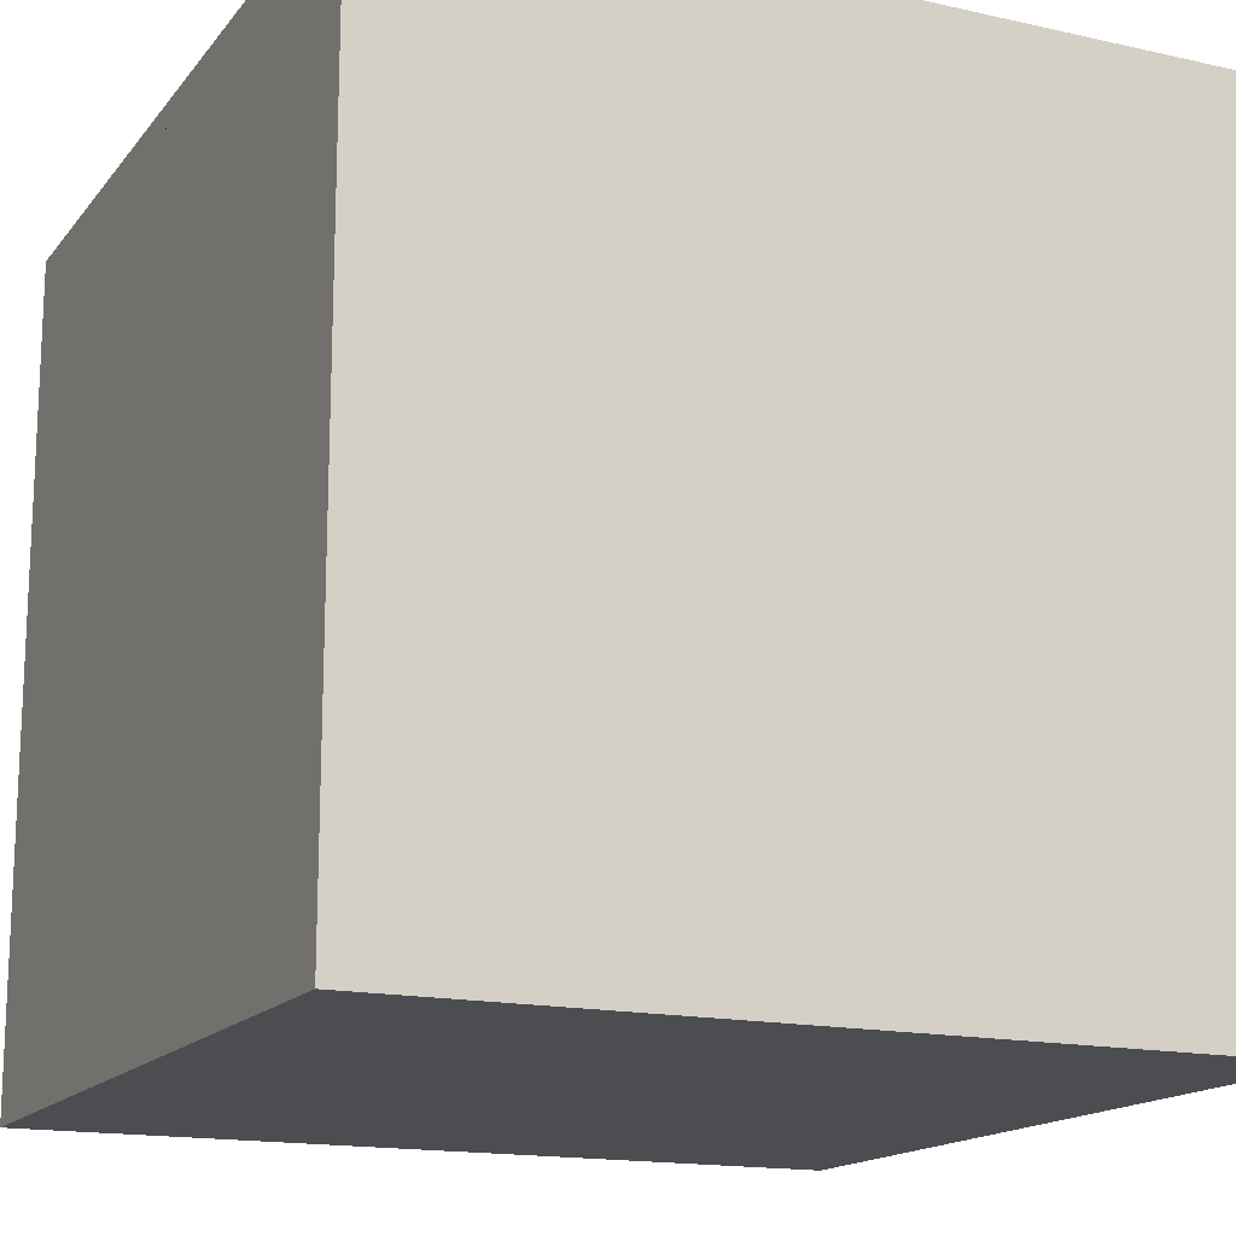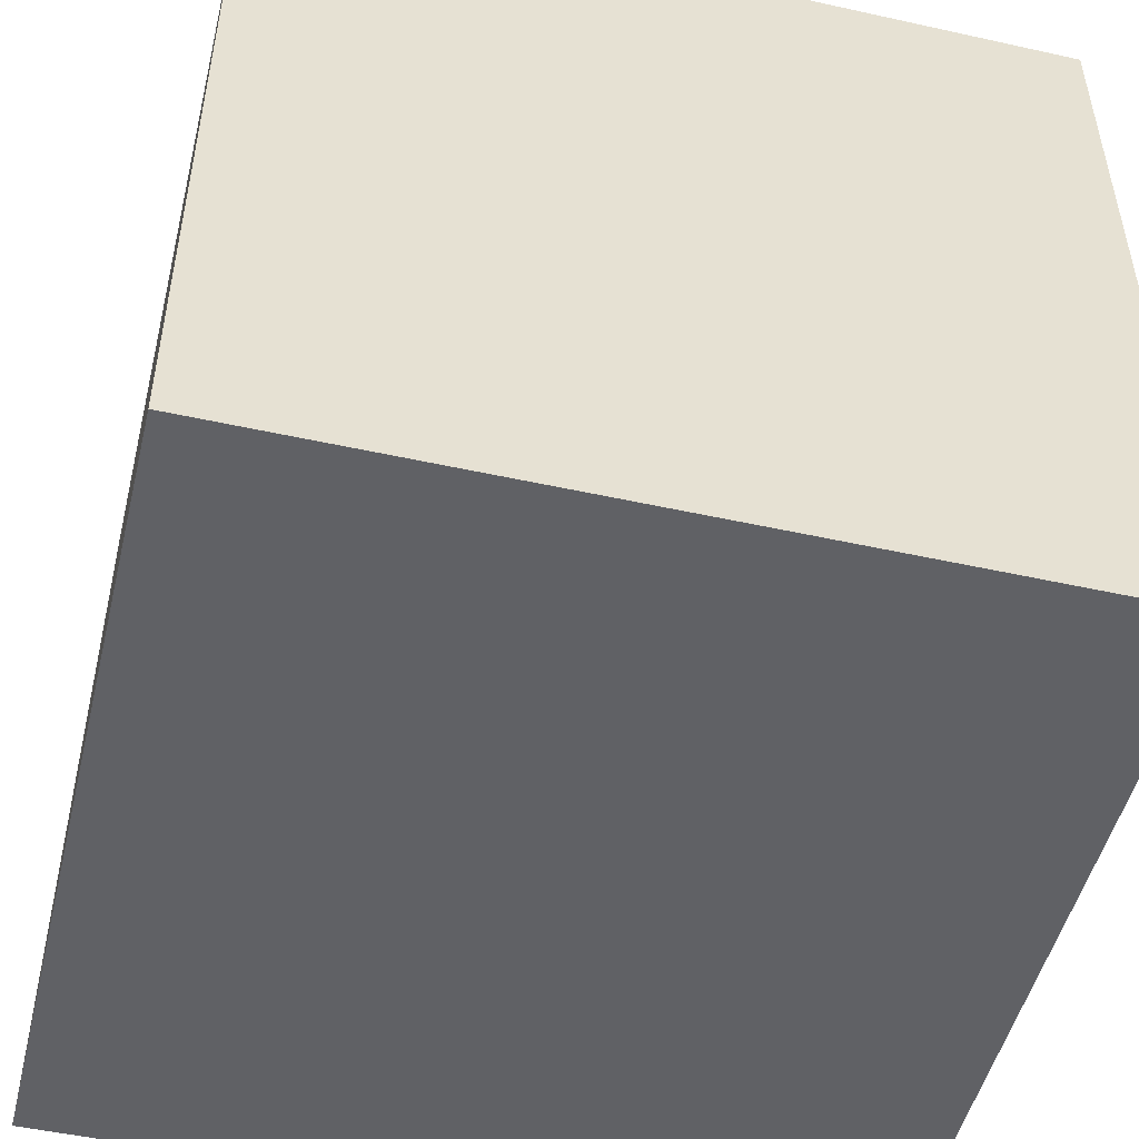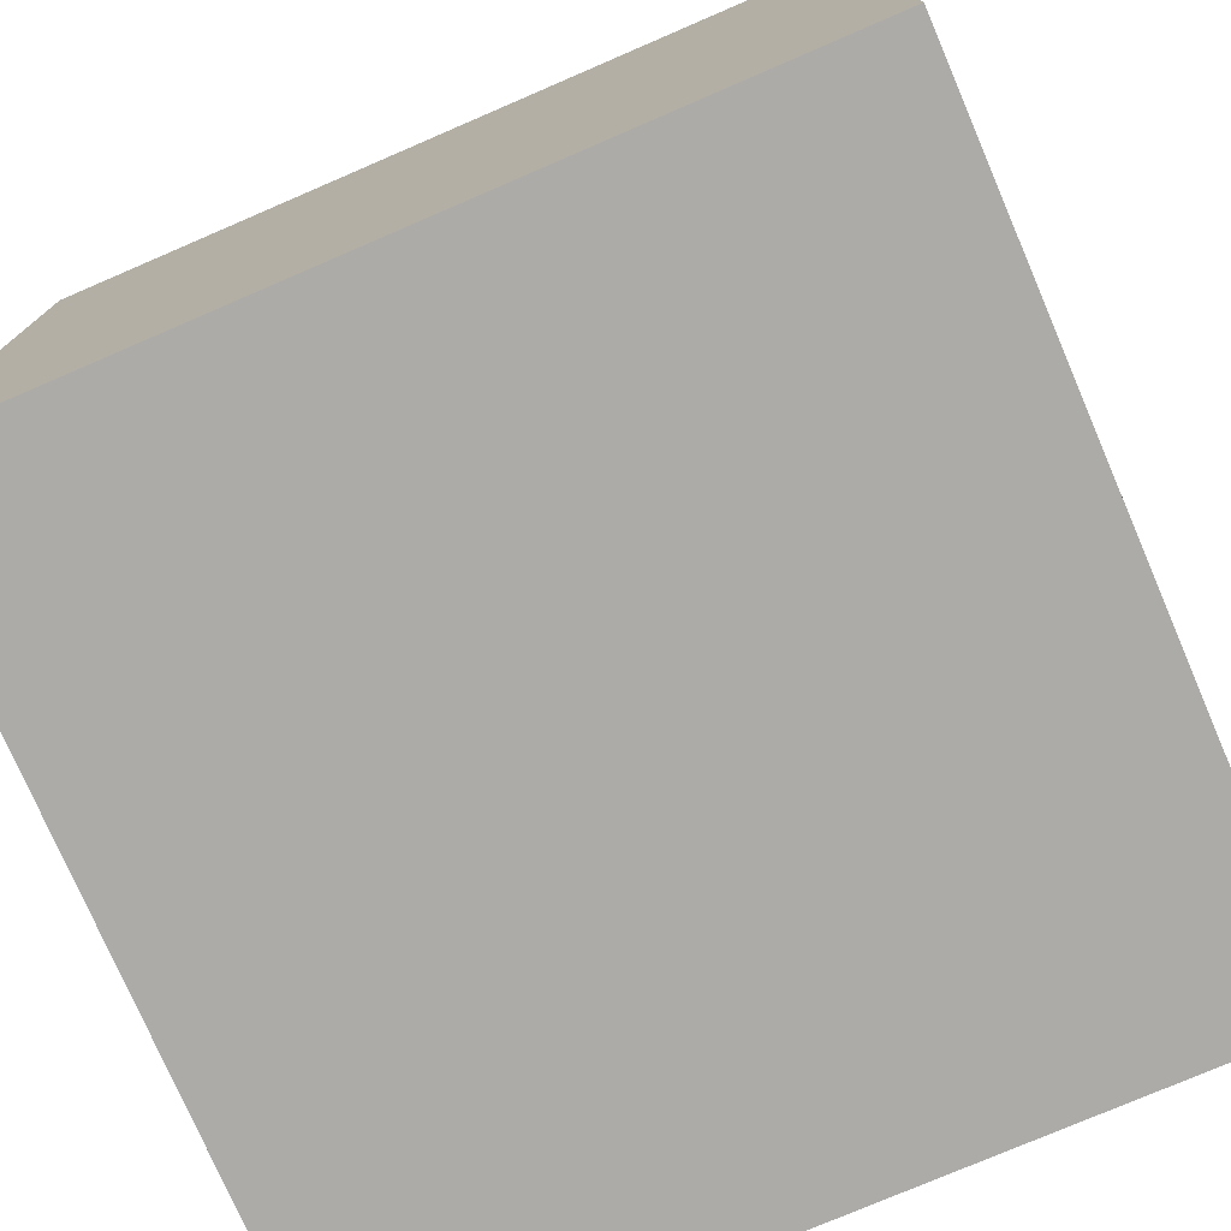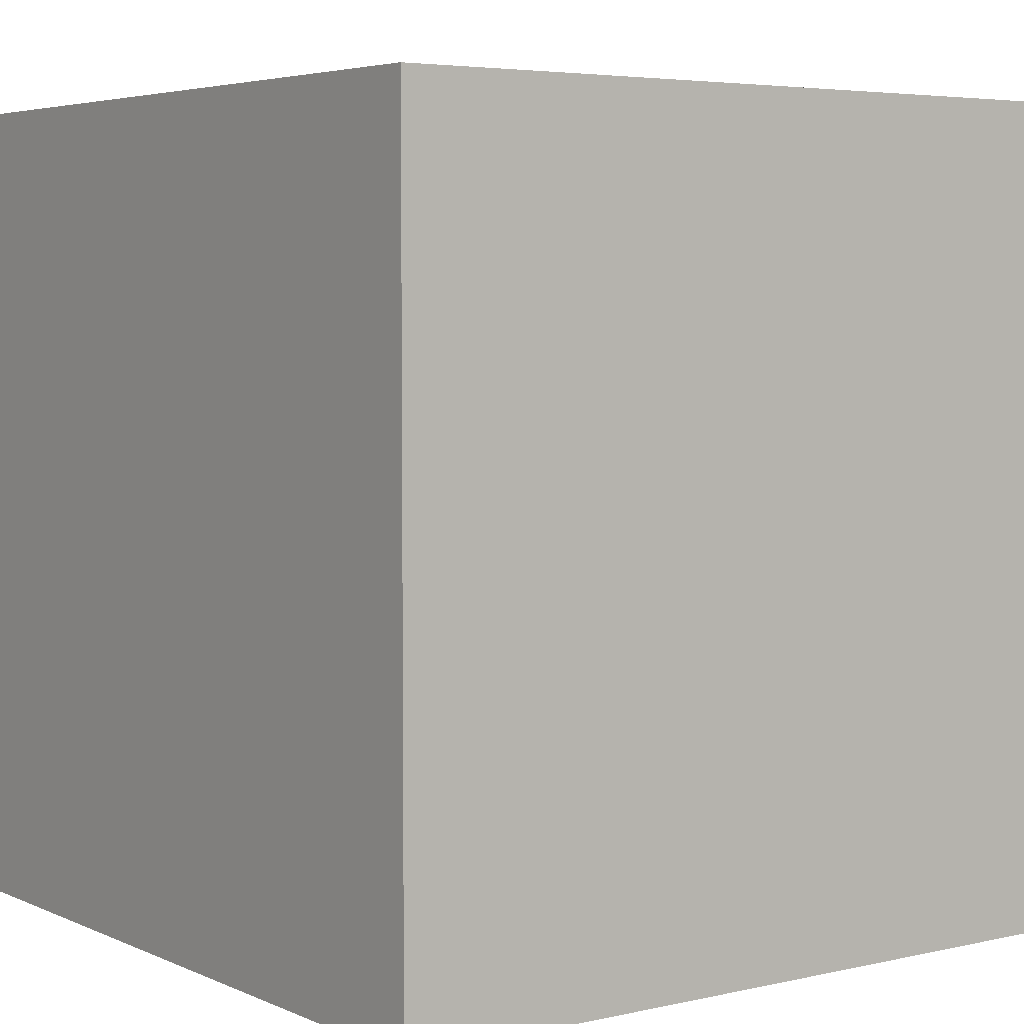
<metadata>
{"format":"obj","ext":"obj","renderer":"f3d","projection":"perspective","resolution":1024,"background":"white","views":[{"elev":-16.0,"azim":65.1,"up":"+Y"},{"elev":-49.9,"azim":166.3,"up":"+Z"},{"elev":-76.3,"azim":113.3,"up":"+Z"},{"elev":4.6,"azim":-36.1,"up":"+Y"}]}
</metadata>
<code>
o Cube.001
v 1 1 0
v 0.5 1 0.5
v 0.5 1 -0.5
v 1 1 0.5
v 1 1 1
v 0.5 1 1
v 0 1 1
v -0.5 1 1
v -1 1 0.5
v -1 1 1
v 1 1 -1
v 1 1 -0.5
v 0.5 1 -1
v 0 1 -1
v -0.5 1 0.5
v -1 1 -0.5
v -0.5 1 -0.5
v -1 1 0
v 0 1 -0.5
v -0.25 1 0
v -1 1 -1
v -0.5 1 -1
v 0 1 0
v 0 1 0.5
v -0.5 0.5 1
v 0 0.5 1
v -0.25 -0 1
v 1 -0.5 1
v 1 -1 1
v 0.5 -1 1
v 0 -1 1
v -0.5 -1 1
v -1 -0.5 1
v -1 -1 1
v 1 -0 1
v 0.5 -0.5 1
v 1 0.5 1
v 0.5 0.5 1
v -1 -0 1
v -1 0.5 1
v -0.5 -0.5 1
v 0 -0 1
v 0 -0.5 1
v -0.5 -1 -1
v -1 -1 -1
v -1 -1 -0.5
v 0 -1 -0
v -1 -1 0.5
v 1 -1 0.5
v 1 -1 -0.5
v 0.5 -1 -1
v -1 -1 -0
v -1e-06 -1 -1
v 1 -1 -1e-06
v 1 -1 -1
v -1 -0.25 -0
v -1 0 0
v -1 -0 0.5
v -1 0.5 -1
v -1 0.5 0.5
v -1 -0.5 -1
v -1 -0.5 -0.5
v -1 -0.5 0.5
v -1 0.5 -0.5
v -1 0 -1
v -1 0 -0.5
v 1 -0 0.25
v 1 0 0
v 1 -0.5 -0
v 1 0.5 0.5
v 1 0.5 -1
v 1 0.5 -0.5
v 1 -0.5 -1
v 1 -0.5 -0.5
v 1 0 -1
v 1 0.5 0
v 1 -0.5 0.5
v -0.5 0.5 -1
v 0.5 -0.5 -1
v 0 -0.25 -1
v 0 0 -1
v -0.5 0 -1
v -0.5 -0.5 -1
v 0.5 0.5 -1
v 0.5 0 -1
v 0.75 1 0.25
v 0.75 1 -0.25
v 1 1 0.25
v 0.75 1 1
v -1 1 0.75
v 1 1 -0.25
v 0.75 1 -0.5
v 0.25 1 -1
v -0.75 1 0.5
v -0.75 1 -0.25
v -0.25 1 -0.5
v -0.375 1 -0.25
v -1 0 -0.25
v -0.75 1 -1
v -0.25 0.5 1
v -0.375 0.25 1
v 0.75 -1 1
v -1 -0.75 1
v 1 0.75 1
v 0.75 0.5 1
v -0.75 0.25 1
v -1 0.75 0.75
v -0.75 -0.5 1
v -0.25 -0.5 1
v -1 -0.25 -0.75
v -1 -1 -0.75
v -1 -0.75 0.75
v 1 -1 0.75
v 1 -1 0.25
v -1 -0 0.25
v -1 0.75 -1
v -1 0.75 0.5
v -1 -0.75 -1
v -1 -0.5 -0.75
v -1 0.25 -0.25
v -1 -0.25 -1
v -1 0 -0.75
v 1 0.5 0.75
v 1 0.75 -0.5
v 1 0.75 -0.25
v 1 -0.5 -0.75
v 1 -0.25 -1
v 1 0.75 0
v 1 -0.75 0.5
v -0.75 0.25 -1
v 0.25 -0.75 -1
v -0 -0.625 -1
v -0.25 0 -1
v -0.75 -0.25 -1
v 0.25 0.25 -1
v 0.25 0 -1
v 1 -0.5 0.75
v 1 0.25 0.75
v 1 -0.75 -0.5
v -1 1 0.25
v -1 -0.5 0.75
v 0.75 -0.75 -1
v 0.5 1 0
v 0.75 1 0.5
v 0.75 -0.5 -1
v 0.25 1 1
v 0 0.5 -1
v -0.5 1 -0.75
v -0.25 1 -0.75
v 0 1 -0.75
v -0.625 1 0
v -0.25 1 -1
v 0.25 1 0.25
v 0.25 1 0.5
v -0.125 0.25 1
v 0.25 -1 1
v 0.75 -0.5 1
v 0.5 -0.75 1
v 0.75 0.75 1
v 0.25 0.5 1
v 0.25 1 0.75
v 0.25 0.25 1
v 0 -0.25 1
v -1 -1 0.75
v 0.75 -1 0.75
v 0.75 -1 -0.75
v -1 -1 -0.25
v 1 -1 -0.25
v 1 -1 -0.75
v -1 0.75 -0.5
v -1 0.75 0.25
v -1 -0.75 -0.75
v -1 -0.25 0.5
v -1 0.75 -0.25
v -1 -0.25 -0.5
v 1 -0.75 -1e-06
v 0.5 0.75 -1
v 1 -0.75 -0.75
v 1 -0.75 -0.25
v 1 -0.25 -0.75
v 1 0.5 0.25
v 1 -0.75 0.25
v -0.5 0.75 -1
v -0.25 0.25 -1
v -0.5 0.25 -1
v -0.5 -0.25 -1
v 0.25 0.75 -1
v -0.75 0.5 -1
v 1 0.75 0.25
v 1 -0.25 0.125
v -0.75 -0.75 -1
v 1 -0.25 0.375
v -0.75 -0.5 -1
v -1 -0.25 1
v 0.75 0.75 -1
v -1 -0.75 0.25
v 0.75 -0.25 -1
v 1 -0.5 -0.25
v -1 -0.375 -0.25
v -1 -0.375 0.25
v 0.75 0.25 -1
v -1 -0.125 -0.25
v -0.25 1 1
v -0.5 1 0.75
v 1 1 -0.75
v 0.75 1 -1
v 0.25 1 -0.75
v -0.25 1 0.75
v -0.75 1 0.25
v 0.25 1 -0.5
v -0.125 1 -0.25
v 0.25 1 -0.25
v 0 1 0.25
v -0.25 0.75 1
v 0 0.75 1
v -0.25 -1 1
v -0.5 -0.75 1
v 0.75 -0.25 1
v 0.5 0.75 1
v 0.25 0.75 1
v -0.5 0.5 1
v -0.5 0.75 1
v -0.25 -0.75 1
v -0.125 -0 1
v -0.125 -0.25 1
v -0.25 -0.75 -1
v 0.75 -1 -1
v -1 -0 0.75
v -1 0.25 0.75
v -1 -0.25 0.75
v -1 0.5 -0.75
v -1 0.25 -1
v 1 -0 0.625
v 1 -0 0.125
v -1 0.75 1
v 1 0.25 0.375
v 1 0.75 -1
v 1 0.5 -0.75
v 1 -0.75 -1
v 1 0.25 -1
v 1 0.25 0.125
v 1 -0.25 0.75
v 0.5 1 -0.75
v 0.5 -0.75 -1
v 0.25 -0.375 -1
v 0.75 0.5 -1
v 0.75 0 -1
v 0.5 -0.25 -1
v 1 0.25 0
v 0 0.25 1
v 0 1 0.75
v 1 0 -0.5
v -0.75 0.75 -1
v -0.375 1 0.25
v -0.25 1 0.5
v -1 0.25 0.25
v -0.25 0.75 -1
v 0.25 -1 -1
v 0 1 -0.25
v 1 1 0.75
v 0.75 1 0.75
v 0.5 1 0.75
v -0.75 1 0.75
v -0.75 1 1
v 0 -0.125 -1
v 0.75 1 -0.75
v -0.75 1 -0.5
v -1 1 -0.25
v -1 1 -0.75
v -0.75 1 -0.75
v -0.125 1 0
v -0.125 1 0.25
v 1 -0.75 1
v 0.75 -0.75 1
v 0.25 -0.125 -1
v -0.75 -0.75 1
v -0.75 -1 1
v 1 -0.25 1
v 1 0.75 0.75
v 0.5 -0 1
v -0.75 0.75 1
v 0.25 -0.25 1
v 0.25 -0.5 1
v -0.75 -1 -1
v -0.75 -1 -0.75
v -0.75 -1 0.75
v 1 -0.75 0.75
v -1 -1 0.25
v -0.25 -1 -1
v -1 -0.625 -0
v -1 -0.125 -0
v -1 -0.125 0.25
v -1 0.75 -0.75
v -1 0.5 0.75
v -1 -0.75 -0.5
v -1 -0.75 -0.25
v -1 -0.75 0.5
v -1 0.5 0
v -1 0.25 -0.75
v -1 0.25 -0.5
v 1 -0.25 -0
v 1 0.75 0.5
v 1 0.75 -0.75
v 1 0.25 -0.25
v 1 -0.25 -0.25
v 1 0.25 -0.75
v 1 0.5 -0.25
v -0.25 -0.125 -1
v -0.5 -0.75 -1
v 0.5 0.25 -1
v -0.25 -0.375 -1
v -0.625 -0 1
v -0.75 0 -1
v -0.375 -0.25 1
v 1 -0.5 0.25
v 0.25 -0.75 1
v 0 -0.75 1
v 1 0.25 1
v 0.75 0.25 1
v -1 0.25 0.5
v -1 0.25 1
v -0.75 -0.25 1
v 0.25 -1 0.5
v -0.25 -1 -0.5
v 0 -1 0.5
v -0.5 -1 0.25
v 0.5 -1 0.25
v 0.5 -1 -0.25
v -0.5 -1 -0
v -0 -1 -0.5
v 0.5 -1 -1e-06
v 0.125 -1 -1
v -0.25 -1 0.5
v -0.5 -1 -0.25
v 0.25 -1 -0.5
f 1 86 87
f 4 260 261
f 7 203 204
f 8 264 263
f 4 261 262
f 11 205 206
f 12 91 266
f 13 243 93
f 4 144 88
f 9 94 204
f 16 267 268
f 17 96 97
f 16 269 270
f 16 270 148
f 3 210 207
f 3 143 212
f 2 154 153
f 20 271 272
f 15 255 208
f 18 151 209
f 13 92 243
f 4 262 144
f 9 140 94
f 16 148 267
f 17 149 96
f 3 212 210
f 2 161 154
f 20 211 271
f 15 254 255
f 18 95 151
f 151 97 20
f 151 95 97
f 95 17 97
f 255 272 24
f 255 254 272
f 254 20 272
f 271 259 23
f 271 211 259
f 211 19 259
f 154 251 24
f 154 161 251
f 161 7 251
f 210 259 19
f 210 212 259
f 212 23 259
f 96 150 19
f 96 149 150
f 149 14 150
f 267 149 17
f 267 148 149
f 148 14 149
f 94 209 15
f 94 140 209
f 140 18 209
f 144 161 2
f 144 262 161
f 262 7 161
f 243 87 3
f 243 92 87
f 92 1 87
f 209 254 15
f 209 151 254
f 151 20 254
f 208 251 7
f 208 255 251
f 255 24 251
f 272 213 24
f 272 271 213
f 271 23 213
f 153 213 23
f 153 154 213
f 154 24 213
f 212 153 23
f 212 143 153
f 143 2 153
f 207 150 14
f 207 210 150
f 210 19 150
f 148 152 14
f 148 270 152
f 270 22 152
f 270 99 22
f 270 269 99
f 269 21 99
f 97 211 20
f 97 96 211
f 96 19 211
f 268 95 18
f 268 267 95
f 267 17 95
f 204 208 7
f 204 94 208
f 94 15 208
f 88 86 1
f 88 144 86
f 144 2 86
f 93 207 14
f 93 243 207
f 243 3 207
f 266 92 13
f 266 91 92
f 91 1 92
f 206 266 13
f 206 205 266
f 205 12 266
f 262 146 7
f 262 261 146
f 261 6 146
f 263 90 9
f 263 264 90
f 264 10 90
f 204 263 9
f 204 203 263
f 203 8 263
f 261 89 6
f 261 260 89
f 260 5 89
f 87 143 3
f 87 86 143
f 86 2 143
f 25 100 101
f 28 273 274
f 31 216 217
f 32 277 276
f 28 274 278
f 30 158 157
f 37 159 104
f 37 105 219
f 39 221 106
f 40 281 222
f 33 108 217
f 35 218 319
f 38 160 220
f 38 280 162
f 36 283 282
f 27 224 225
f 41 109 223
f 39 312 322
f 25 214 100
f 30 156 158
f 37 219 159
f 37 318 105
f 39 321 221
f 40 235 281
f 33 194 108
f 38 162 160
f 36 316 283
f 27 155 224
f 41 314 109
f 39 106 312
f 312 101 27
f 312 106 101
f 106 25 101
f 109 225 43
f 109 314 225
f 314 27 225
f 224 250 42
f 224 155 250
f 155 26 250
f 283 317 43
f 283 316 317
f 316 31 317
f 160 250 26
f 160 162 250
f 162 42 250
f 108 322 41
f 108 194 322
f 194 39 322
f 281 264 8
f 281 235 264
f 235 10 264
f 221 222 7
f 221 321 222
f 321 40 222
f 105 319 38
f 105 318 319
f 318 35 319
f 159 146 6
f 159 219 146
f 219 7 146
f 158 316 36
f 158 156 316
f 156 31 316
f 100 215 26
f 100 214 215
f 214 7 215
f 322 314 41
f 322 312 314
f 312 27 314
f 223 317 31
f 223 109 317
f 109 43 317
f 225 163 43
f 225 224 163
f 224 42 163
f 282 163 42
f 282 283 163
f 283 43 163
f 162 282 42
f 162 280 282
f 280 36 282
f 220 215 7
f 220 160 215
f 160 26 215
f 319 280 38
f 319 218 280
f 218 36 280
f 217 223 31
f 217 108 223
f 108 41 223
f 222 203 7
f 222 281 203
f 281 8 203
f 106 214 25
f 106 221 214
f 221 7 214
f 219 220 7
f 219 105 220
f 105 38 220
f 104 89 5
f 104 159 89
f 159 6 89
f 157 218 35
f 157 158 218
f 158 36 218
f 278 157 35
f 278 274 157
f 274 30 157
f 276 103 33
f 276 277 103
f 277 34 103
f 217 276 33
f 217 216 276
f 216 32 276
f 274 102 30
f 274 273 102
f 273 29 102
f 101 155 27
f 101 100 155
f 100 26 155
f 44 284 285
f 286 32 333
f 327 47 323
f 166 335 328
f 329 47 334
f 53 289 324
f 334 47 324
f 54 168 328
f 50 169 166
f 330 332 53
f 30 102 165
f 327 331 47
f 31 156 323
f 333 325 47
f 52 288 326
f 48 164 286
f 286 277 32
f 286 164 277
f 164 34 277
f 165 113 49
f 165 102 113
f 102 29 113
f 166 227 51
f 166 169 227
f 169 55 227
f 285 111 46
f 285 284 111
f 284 45 111
f 47 329 326
f 216 325 333
f 47 325 323
f 114 331 327
f 330 47 335
f 47 331 328
f 324 44 285
f 47 330 324
f 334 46 167
f 323 30 165
f 47 326 333
f 333 326 286
f 326 48 286
f 328 50 166
f 166 51 335
f 335 47 328
f 324 330 53
f 289 44 324
f 328 331 54
f 168 50 328
f 323 325 31
f 156 30 323
f 326 329 52
f 288 48 326
f 333 32 216
f 216 31 325
f 327 49 114
f 114 54 331
f 335 51 258
f 258 332 335
f 332 330 335
f 285 46 334
f 334 324 285
f 167 52 329
f 329 334 167
f 165 49 327
f 327 323 165
f 56 291 292
f 59 293 170
f 9 107 117
f 33 112 194
f 52 167 295
f 46 111 172
f 61 119 295
f 48 297 141
f 59 231 232
f 18 171 174
f 64 300 299
f 64 298 120
f 60 320 256
f 63 173 230
f 52 290 196
f 62 175 199
f 56 202 291
f 59 116 293
f 60 171 117
f 9 90 107
f 40 321 294
f 33 103 112
f 61 121 119
f 48 288 297
f 59 170 231
f 64 120 300
f 60 229 320
f 63 200 173
f 52 296 290
f 62 110 175
f 175 122 66
f 175 110 122
f 110 65 122
f 290 199 56
f 290 296 199
f 296 62 199
f 173 292 58
f 173 200 292
f 200 56 292
f 320 228 58
f 320 229 228
f 229 39 228
f 300 98 66
f 300 120 98
f 120 57 98
f 231 174 64
f 231 170 174
f 170 18 174
f 297 196 63
f 297 288 196
f 288 52 196
f 119 110 62
f 119 121 110
f 121 65 110
f 112 164 48
f 112 103 164
f 103 34 164
f 294 229 60
f 294 321 229
f 321 39 229
f 107 235 40
f 107 90 235
f 90 10 235
f 117 140 9
f 117 171 140
f 171 18 140
f 293 269 16
f 293 116 269
f 116 21 269
f 291 98 57
f 291 202 98
f 202 66 98
f 199 202 56
f 199 175 202
f 175 66 202
f 196 200 63
f 196 290 200
f 290 56 200
f 230 228 39
f 230 173 228
f 173 58 228
f 256 115 57
f 256 320 115
f 320 58 115
f 120 256 57
f 120 298 256
f 298 60 256
f 299 122 65
f 299 300 122
f 300 66 122
f 174 298 64
f 174 171 298
f 171 60 298
f 232 299 65
f 232 231 299
f 231 64 299
f 141 230 39
f 141 297 230
f 297 63 230
f 295 296 52
f 295 119 296
f 119 62 296
f 172 118 61
f 172 111 118
f 111 45 118
f 295 172 61
f 295 167 172
f 167 46 172
f 194 141 39
f 194 112 141
f 112 48 141
f 117 294 60
f 117 107 294
f 107 40 294
f 170 268 18
f 170 293 268
f 293 16 268
f 292 115 58
f 292 291 115
f 291 57 115
f 67 234 190
f 37 279 123
f 12 303 91
f 71 238 124
f 73 126 127
f 72 307 125
f 73 239 178
f 49 129 114
f 49 287 137
f 73 178 139
f 74 198 305
f 68 304 305
f 72 306 252
f 77 315 182
f 35 233 242
f 70 181 236
f 67 241 234
f 70 138 123
f 37 104 279
f 4 88 302
f 12 205 303
f 71 240 238
f 73 139 126
f 72 304 307
f 49 137 129
f 49 113 287
f 74 179 198
f 77 192 315
f 35 138 233
f 70 189 181
f 181 128 76
f 181 189 128
f 189 1 128
f 233 236 67
f 233 138 236
f 138 70 236
f 315 190 69
f 315 192 190
f 192 67 190
f 198 176 69
f 198 179 176
f 179 54 176
f 287 273 28
f 287 113 273
f 113 29 273
f 129 242 77
f 129 137 242
f 137 35 242
f 307 249 76
f 307 304 249
f 304 68 249
f 126 179 74
f 126 139 179
f 139 54 179
f 238 306 72
f 238 240 306
f 240 75 306
f 303 237 71
f 303 205 237
f 205 11 237
f 302 189 70
f 302 88 189
f 88 1 189
f 279 260 4
f 279 104 260
f 104 5 260
f 123 318 37
f 123 138 318
f 138 35 318
f 234 249 68
f 234 241 249
f 241 76 249
f 236 241 67
f 236 181 241
f 181 76 241
f 242 192 77
f 242 233 192
f 233 67 192
f 182 176 54
f 182 315 176
f 315 69 176
f 252 180 74
f 252 306 180
f 306 75 180
f 305 252 74
f 305 304 252
f 304 72 252
f 305 301 68
f 305 198 301
f 198 69 301
f 139 168 54
f 139 178 168
f 178 50 168
f 137 278 35
f 137 287 278
f 287 28 278
f 114 182 54
f 114 129 182
f 129 77 182
f 178 169 50
f 178 239 169
f 239 55 169
f 125 128 1
f 125 307 128
f 307 76 128
f 127 180 75
f 127 126 180
f 126 74 180
f 124 125 1
f 124 238 125
f 238 72 125
f 91 124 1
f 91 303 124
f 303 71 124
f 123 302 70
f 123 279 302
f 279 4 302
f 190 301 69
f 190 234 301
f 234 68 301
f 73 127 142
f 71 195 177
f 22 253 183
f 61 191 121
f 51 244 258
f 51 227 142
f 80 265 308
f 44 309 193
f 71 246 240
f 14 257 187
f 84 310 201
f 84 147 135
f 78 185 184
f 83 186 134
f 53 132 226
f 79 248 245
f 71 237 195
f 78 257 183
f 22 99 253
f 59 232 188
f 61 118 191
f 51 145 244
f 80 275 265
f 44 289 309
f 71 177 246
f 84 135 310
f 78 130 185
f 83 311 186
f 53 131 132
f 79 197 248
f 248 247 85
f 248 197 247
f 197 75 247
f 132 245 80
f 132 131 245
f 131 79 245
f 186 308 82
f 186 311 308
f 311 80 308
f 185 313 82
f 185 130 313
f 130 65 313
f 310 136 85
f 310 135 136
f 135 81 136
f 246 187 84
f 246 177 187
f 177 14 187
f 309 226 83
f 309 289 226
f 289 53 226
f 265 136 81
f 265 275 136
f 275 85 136
f 244 197 79
f 244 145 197
f 145 75 197
f 191 284 44
f 191 118 284
f 118 45 284
f 188 130 78
f 188 232 130
f 232 65 130
f 253 116 59
f 253 99 116
f 99 21 116
f 183 152 22
f 183 257 152
f 257 14 152
f 195 206 13
f 195 237 206
f 237 11 206
f 245 275 80
f 245 248 275
f 248 85 275
f 226 311 83
f 226 132 311
f 132 80 311
f 134 313 65
f 134 186 313
f 186 82 313
f 184 133 81
f 184 185 133
f 185 82 133
f 135 184 81
f 135 147 184
f 147 78 184
f 201 247 75
f 201 310 247
f 310 85 247
f 187 147 84
f 187 257 147
f 257 78 147
f 240 201 75
f 240 246 201
f 246 84 201
f 193 134 65
f 193 309 134
f 309 83 134
f 308 133 82
f 308 265 133
f 265 81 133
f 142 239 73
f 142 227 239
f 227 55 239
f 131 332 258
f 258 244 131
f 244 79 131
f 121 193 65
f 121 191 193
f 191 44 193
f 183 188 78
f 183 253 188
f 253 59 188
f 177 93 14
f 177 195 93
f 195 13 93
f 142 145 51
f 142 127 145
f 127 75 145
f 131 53 332

</code>
